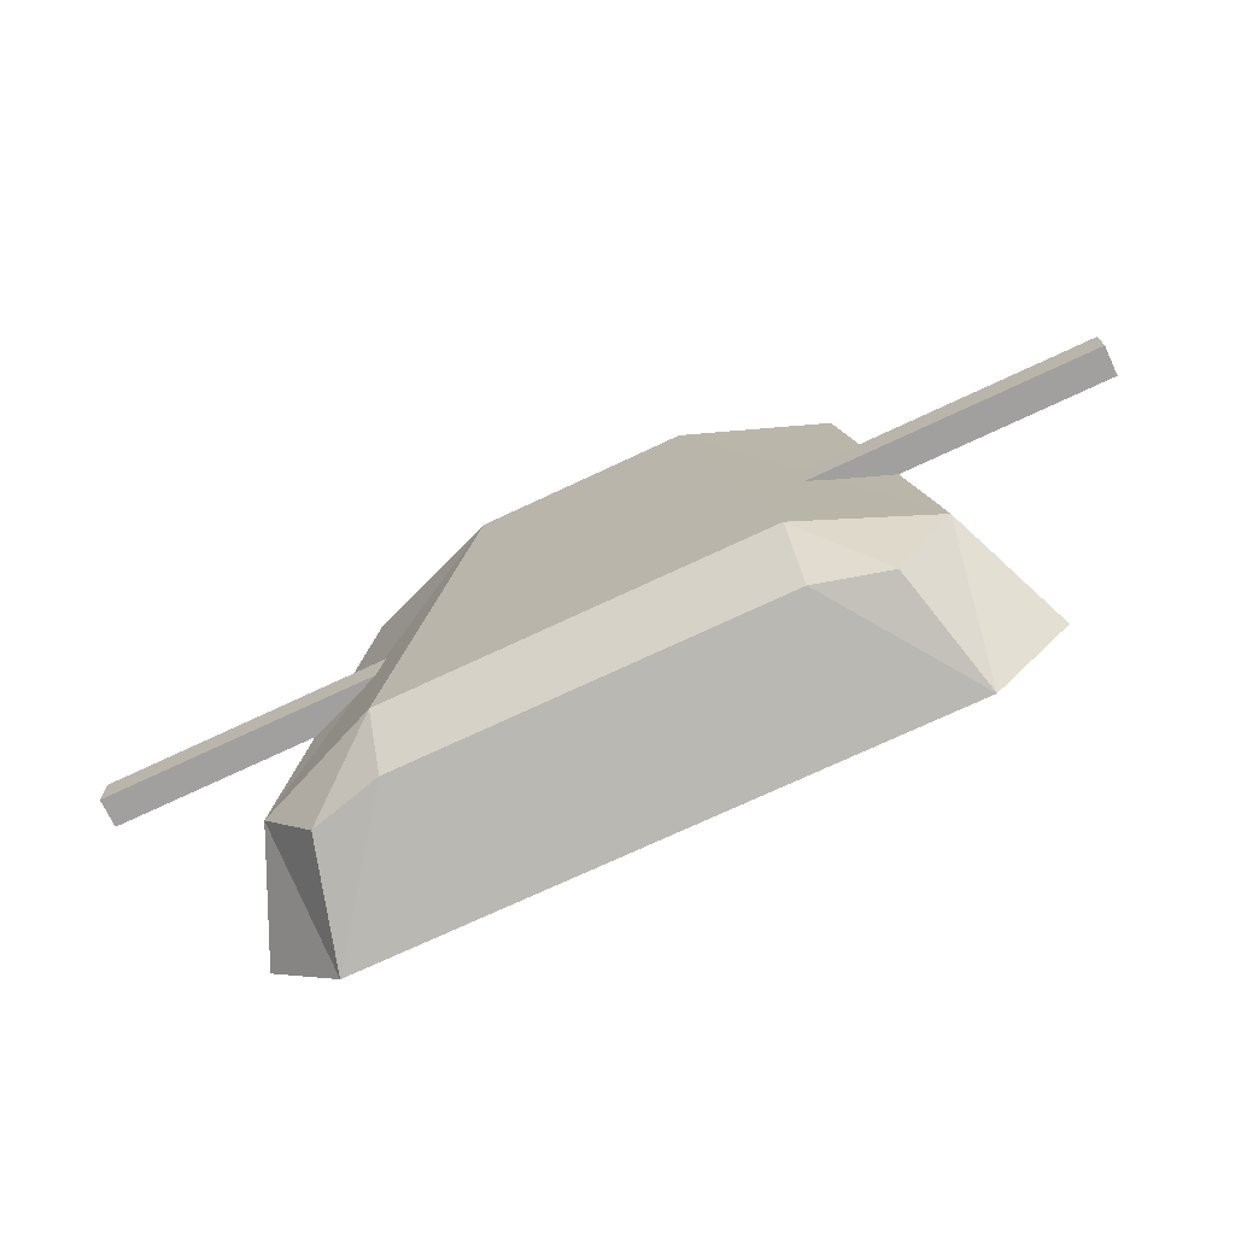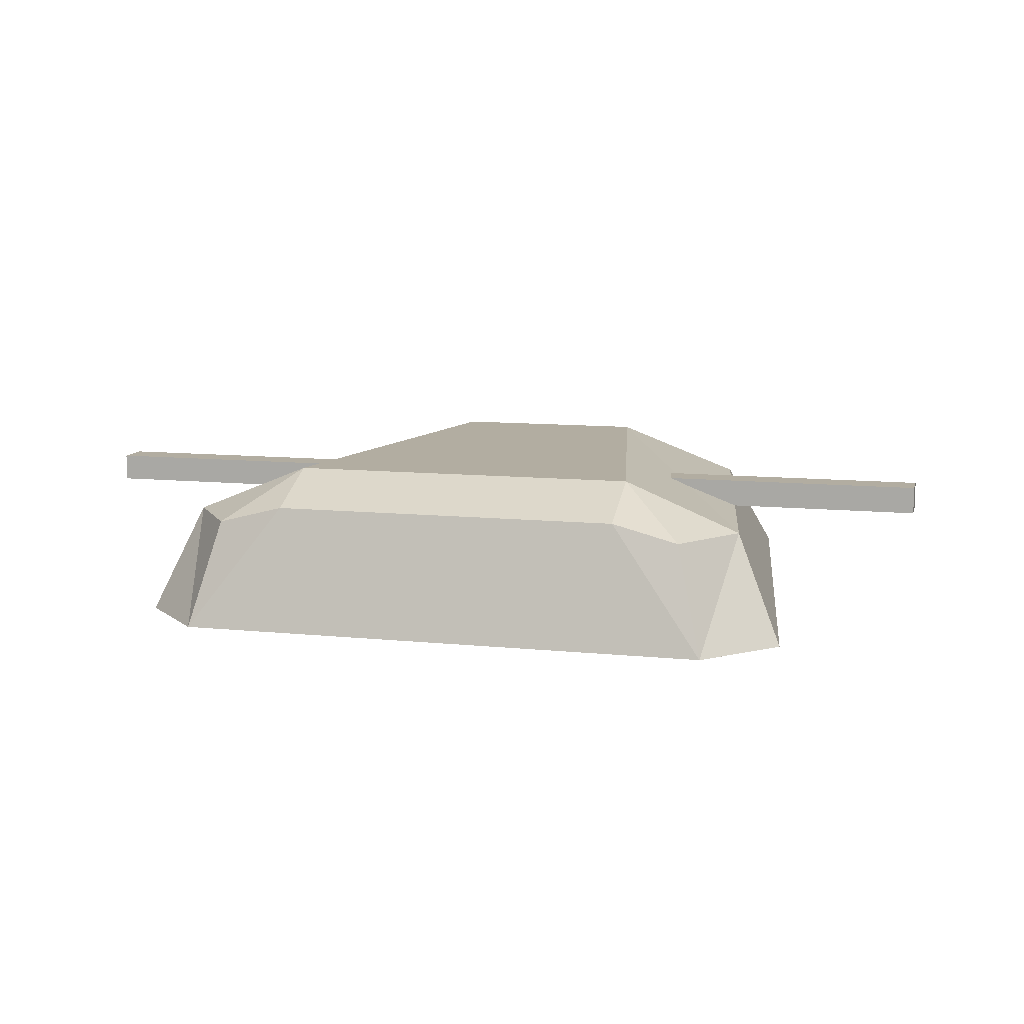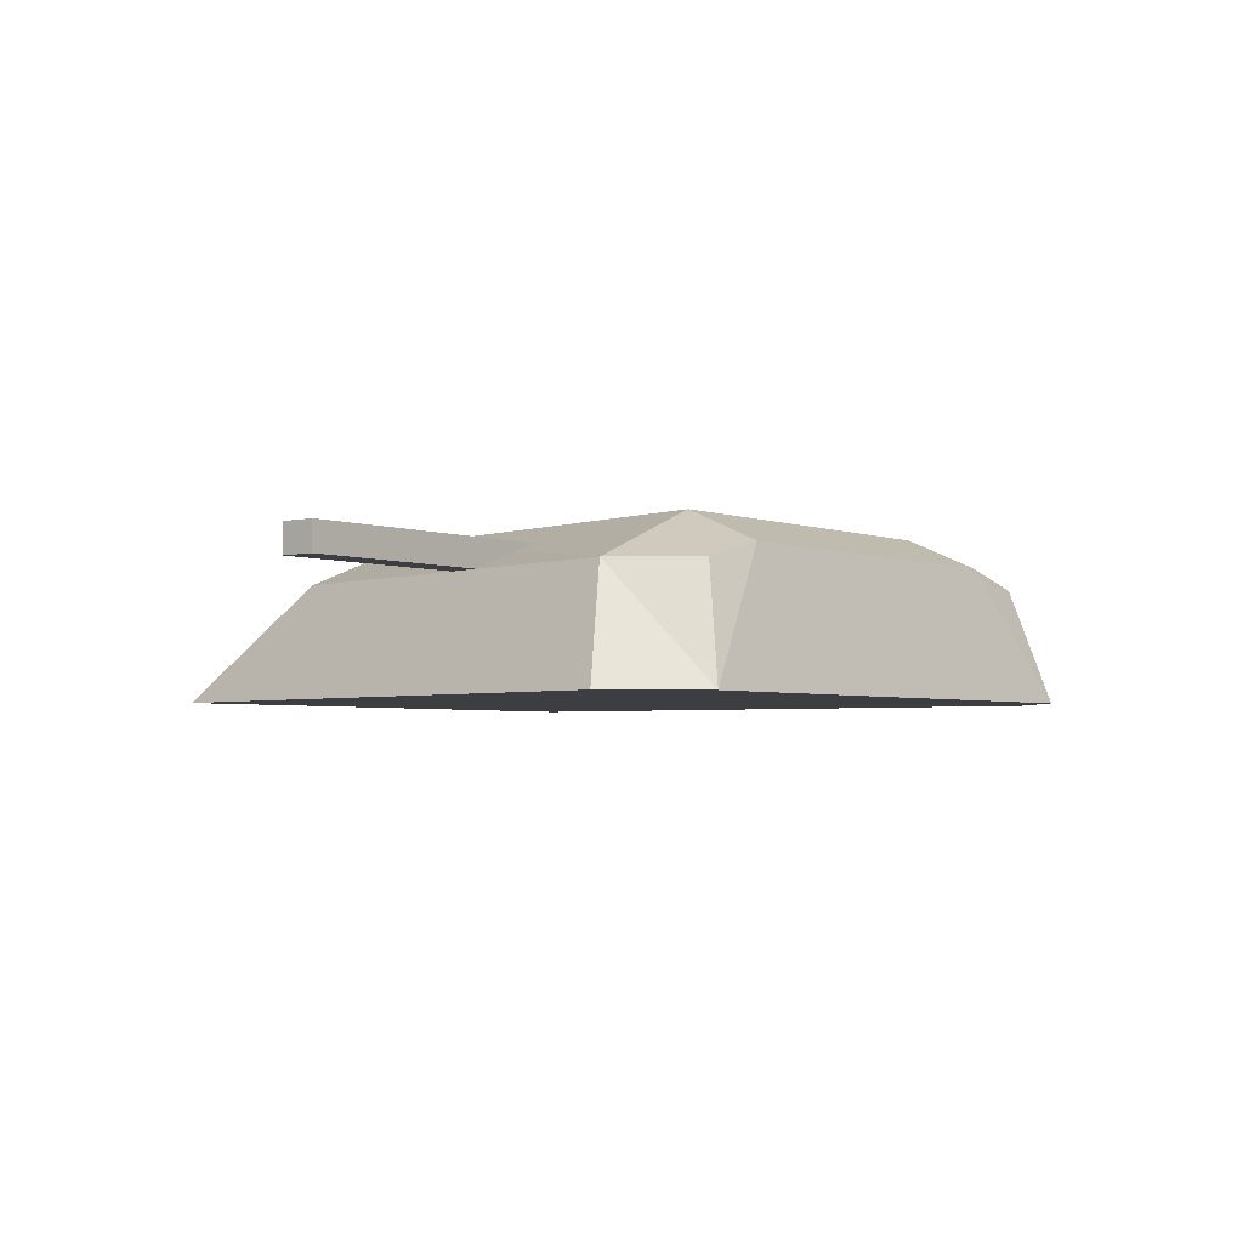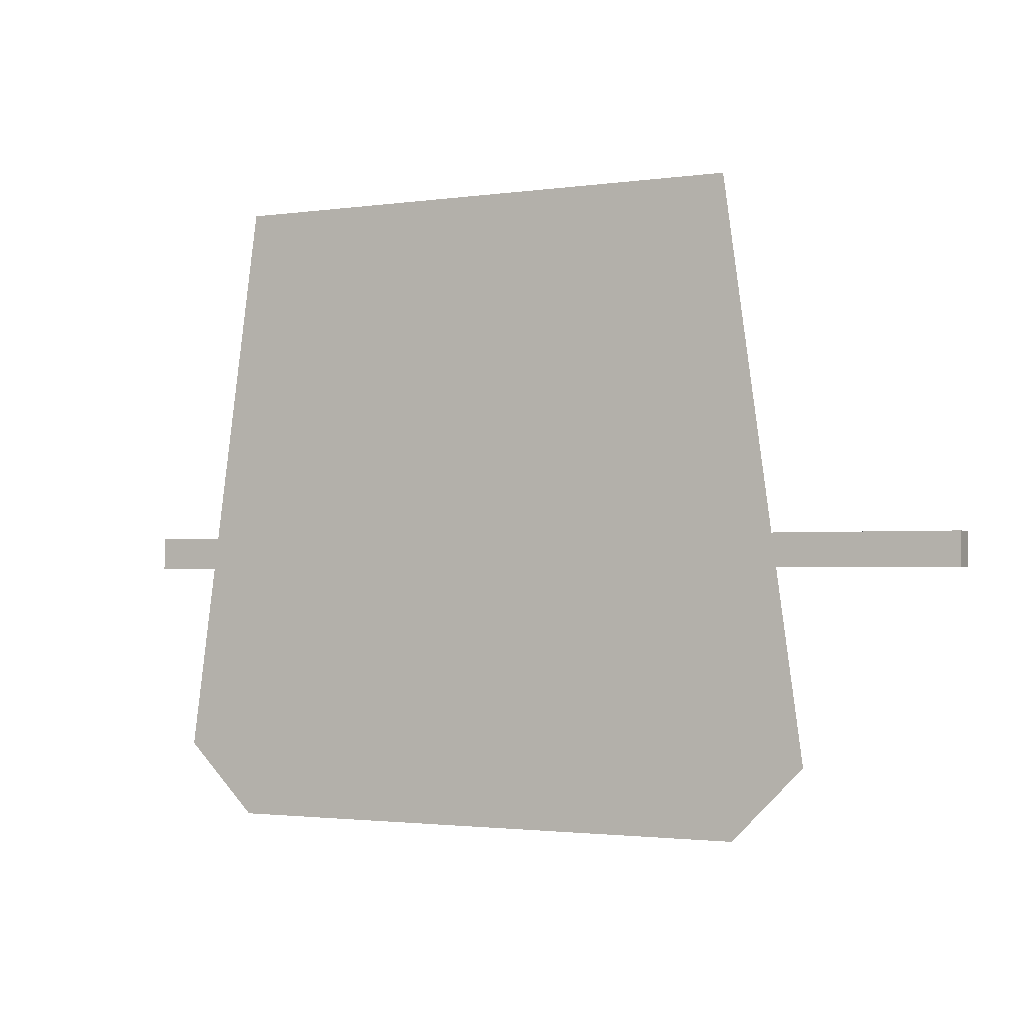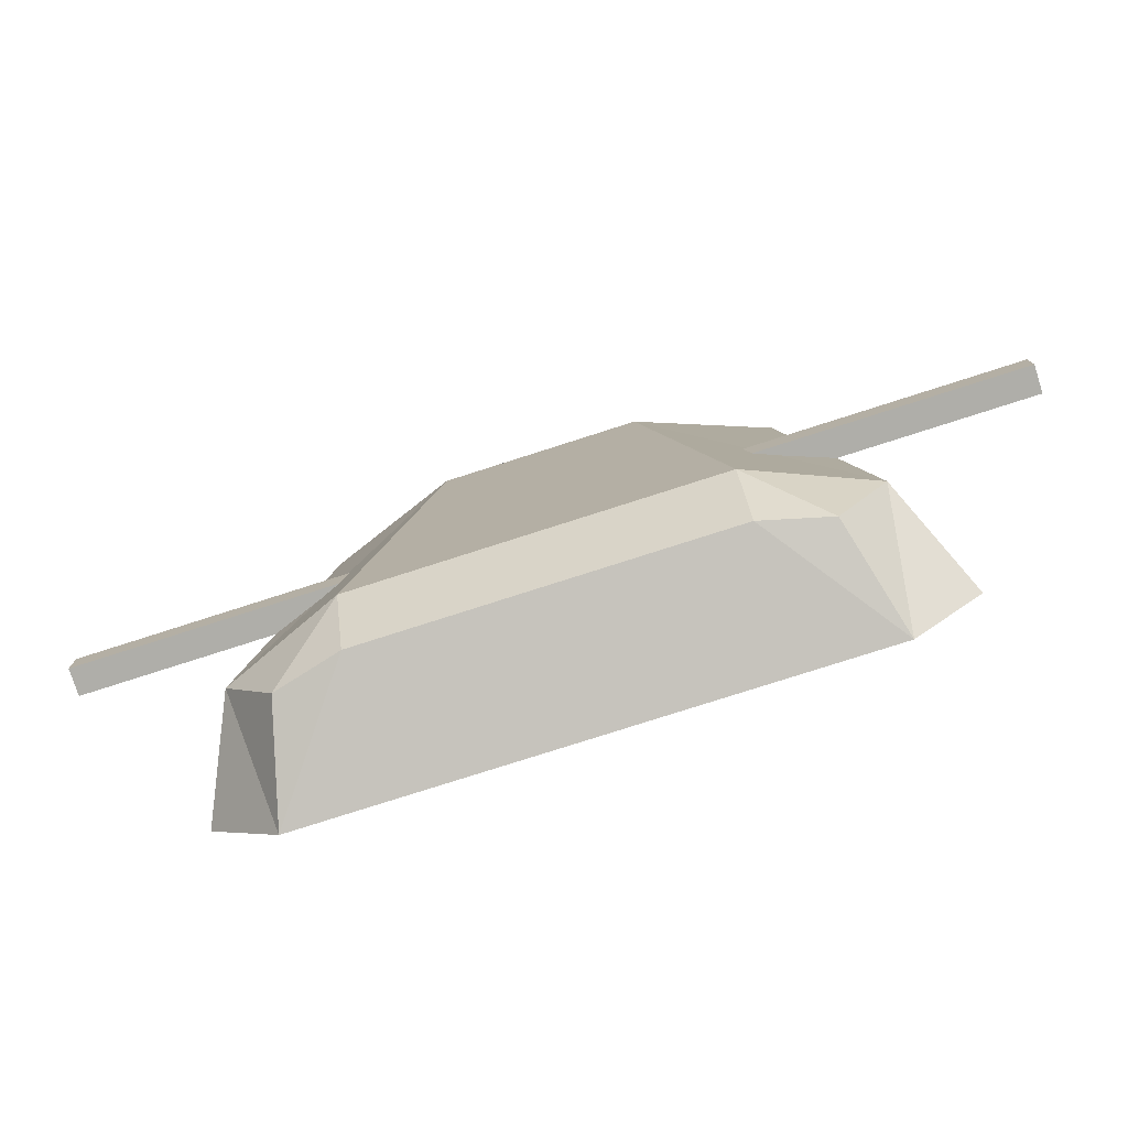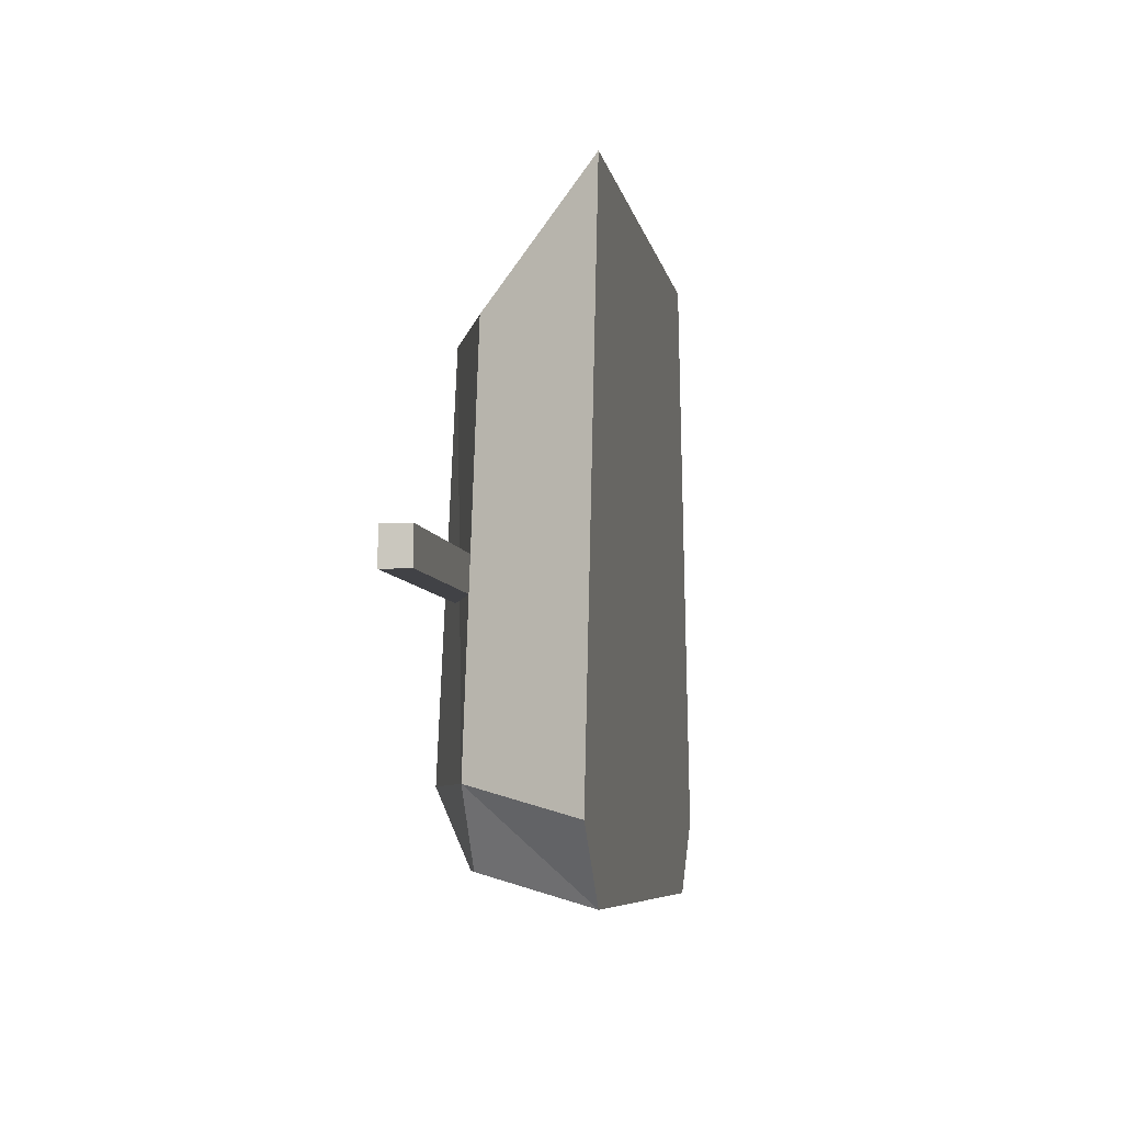
<metadata>
{"format":"obj","ext":"obj","renderer":"f3d","projection":"perspective","resolution":1024,"background":"white","views":[{"elev":-71.9,"azim":-154.7,"up":"+Z"},{"elev":10.5,"azim":-165.6,"up":"+Y"},{"elev":-3.5,"azim":128.9,"up":"+Y"},{"elev":-1.9,"azim":26.9,"up":"+Z"},{"elev":-77.5,"azim":-162.2,"up":"+Z"},{"elev":-6.7,"azim":-79.9,"up":"+Z"}]}
</metadata>
<code>
o Cube.001_Cube
v -0.403 0.1793 -0.06479
v -0.2904 0.2078 -0.4408
v -0.3778 0.1793 0.3391
v -0.4838 0.1793 -0.323
v -0.446 3.3e-05 -0.4896
v -0.3999 0.1793 -0.4408
v -0.5619 3.3e-05 -0.3717
v -0.4355 3.3e-05 0.5502
v -0.1639 0.2592 0.3391
v -0.2904 0.2592 -0.323
v -0.7593 0.1793 -0.06479
v -0.2984 0.2247 -0.06479
v -0.7593 0.2247 -0.06479
v -0.403 0.1793 -0.008317
v -0.7593 0.1793 -0.008317
v -0.2984 0.2247 -0.008317
v -0.7593 0.2247 -0.008317
v 0.403 0.1793 -0.06479
v 0.2904 0.2078 -0.4408
v 0.3778 0.1793 0.3391
v 0.4838 0.1793 -0.323
v 0.446 3.3e-05 -0.4896
v 0.3999 0.1793 -0.4408
v 0.5619 3.3e-05 -0.3717
v 0.4355 3.3e-05 0.5502
v 0.1639 0.2592 0.3391
v 0.2904 0.2592 -0.323
v 0.7593 0.1793 -0.06479
v 0.2984 0.2247 -0.06479
v 0.7593 0.2247 -0.06479
v 0.403 0.1793 -0.008317
v 0.7593 0.1793 -0.008317
v 0.2984 0.2247 -0.008317
v 0.7593 0.2247 -0.008317
f 7 8 3 4
f 3 8 9
f 3 9 4
f 4 9 10
f 16 12 13 17
f 13 12 1 11
f 17 13 11 15
f 17 15 14 16
f 11 1 14 15
f 4 6 5
f 5 7 4
f 6 2 5
f 10 6 4
f 2 6 10
f 24 21 20 25
f 20 26 25
f 20 21 26
f 21 27 26
f 33 34 30 29
f 30 28 18 29
f 34 32 28 30
f 34 33 31 32
f 28 32 31 18
f 21 22 23
f 22 21 24
f 23 22 19
f 27 21 23
f 19 27 23
f 2 19 22 5
f 2 10 27 19
f 9 26 27 10
f 8 25 26 9
f 7 24 25 8
f 5 22 24 7
l 4 1
l 21 18

</code>
